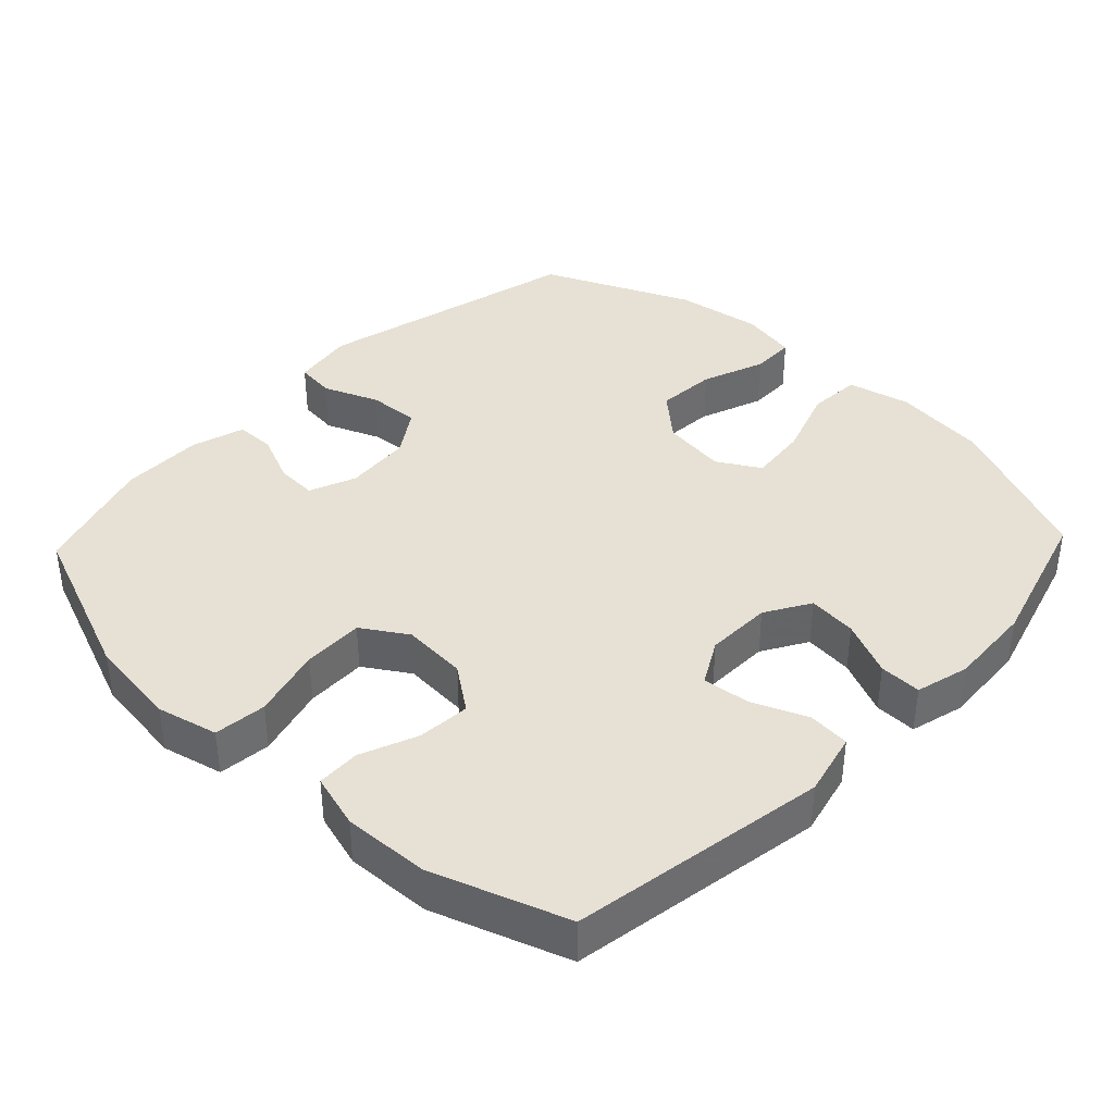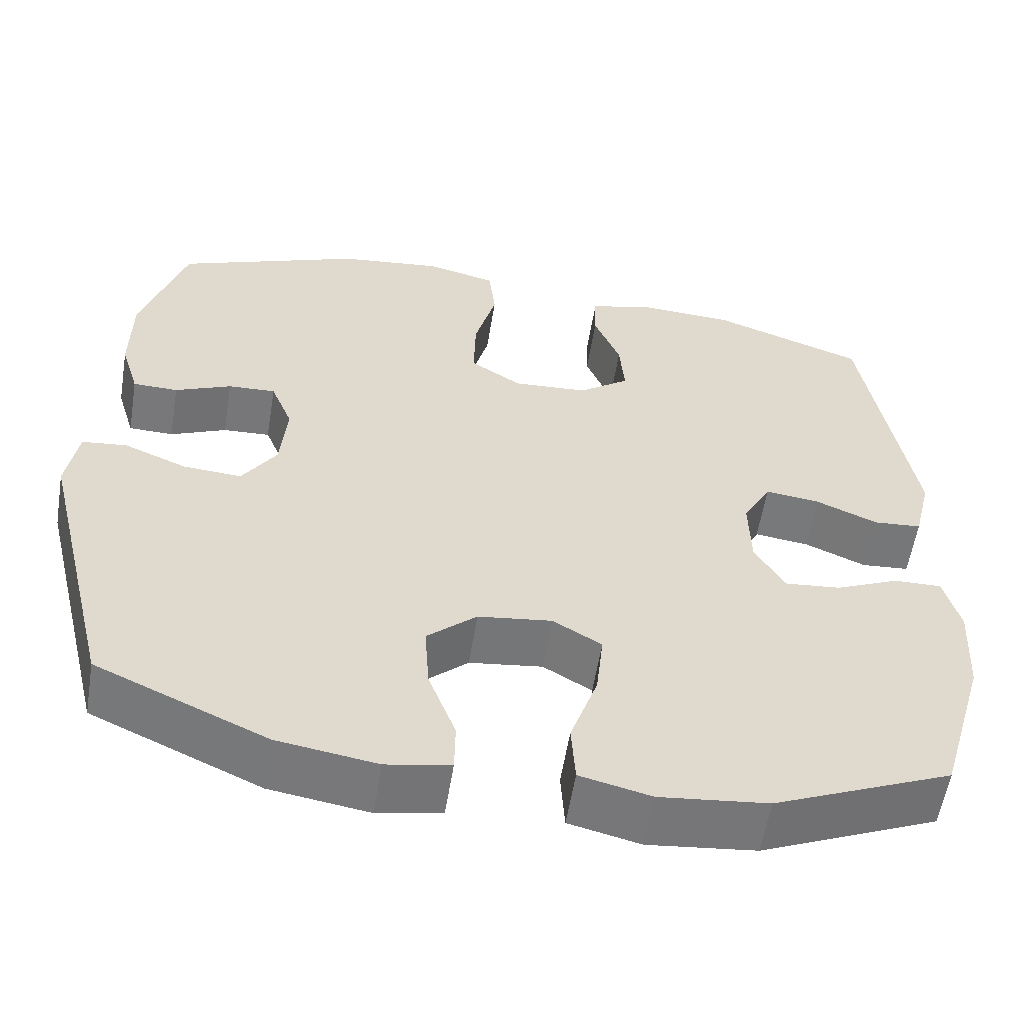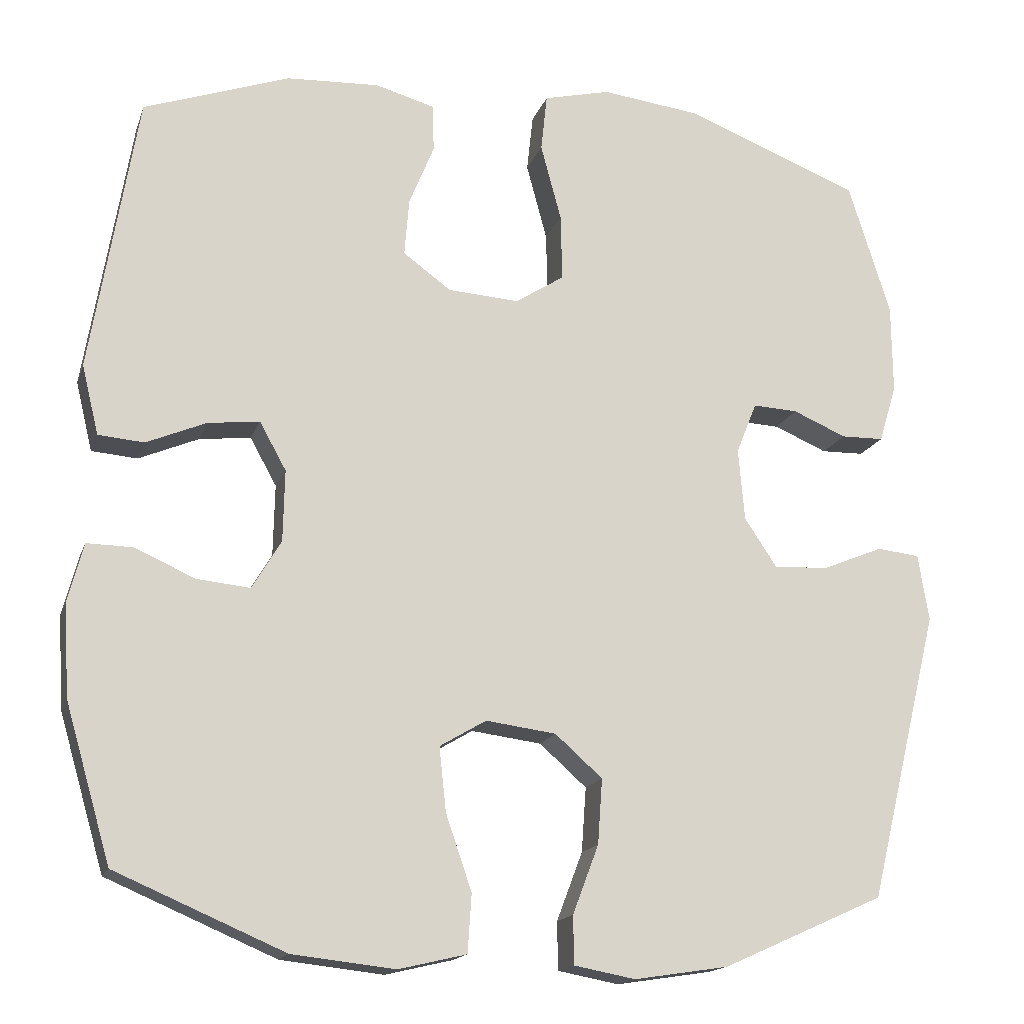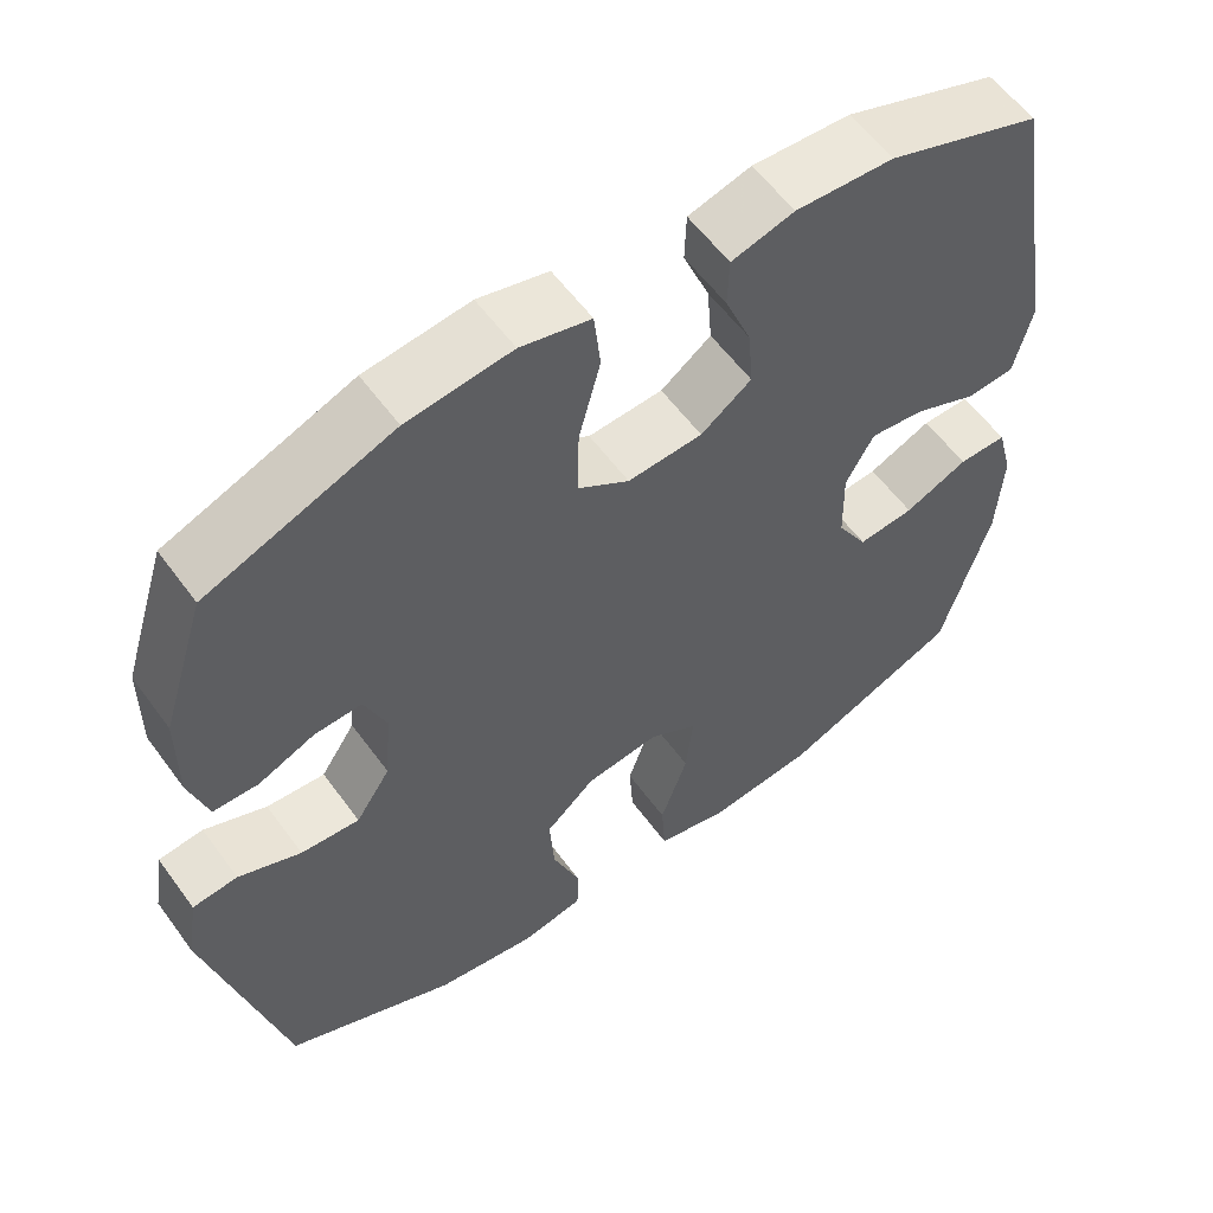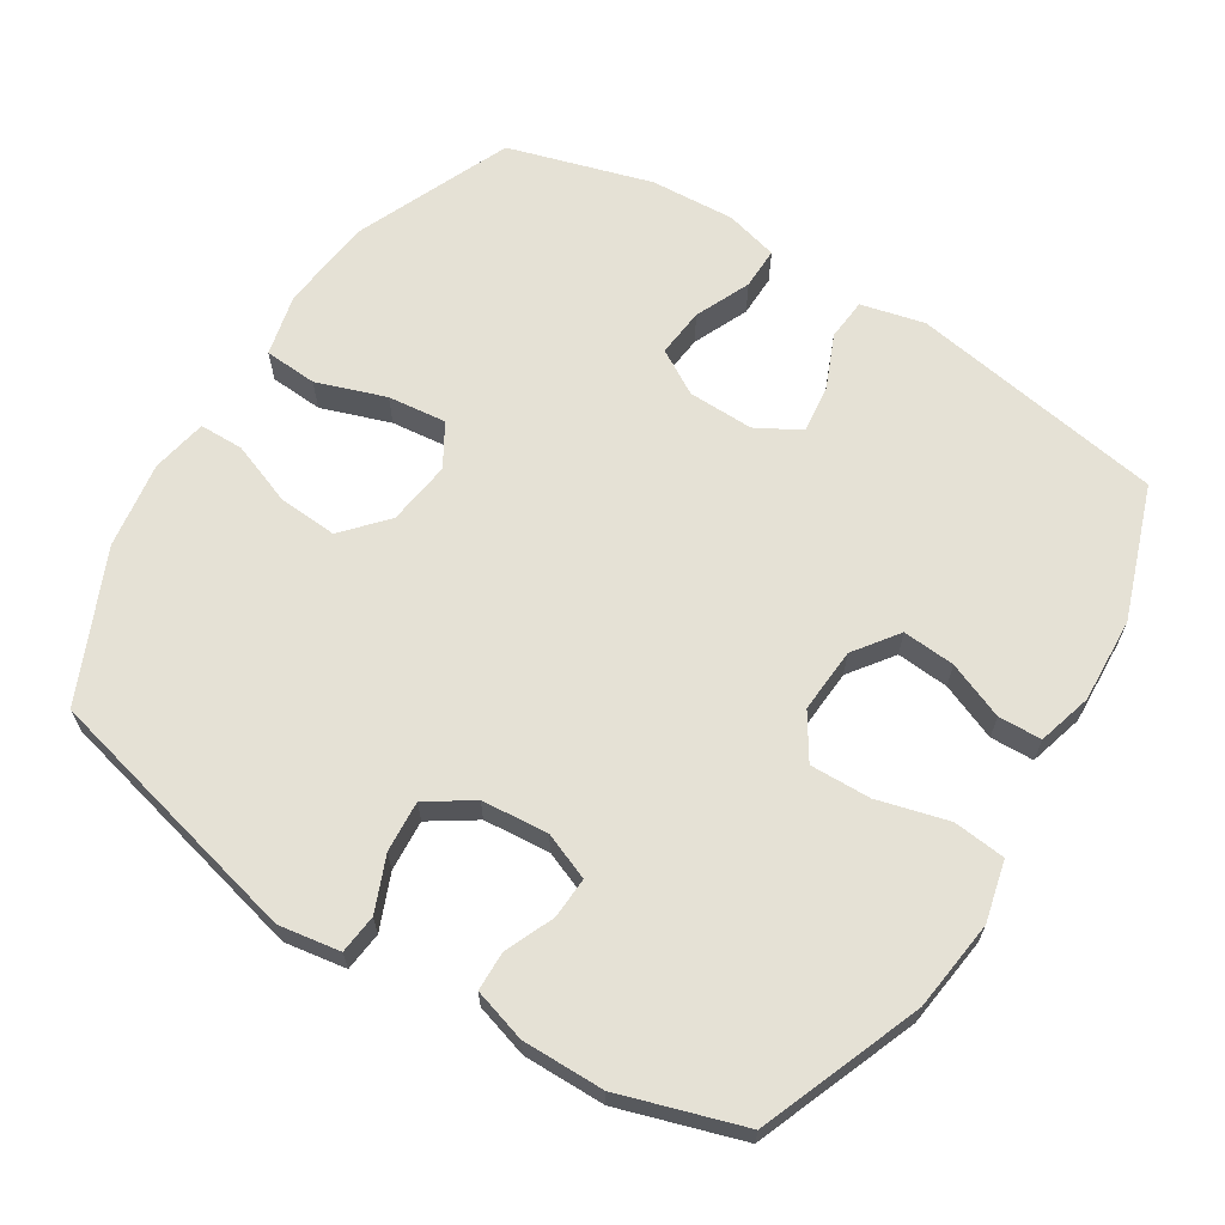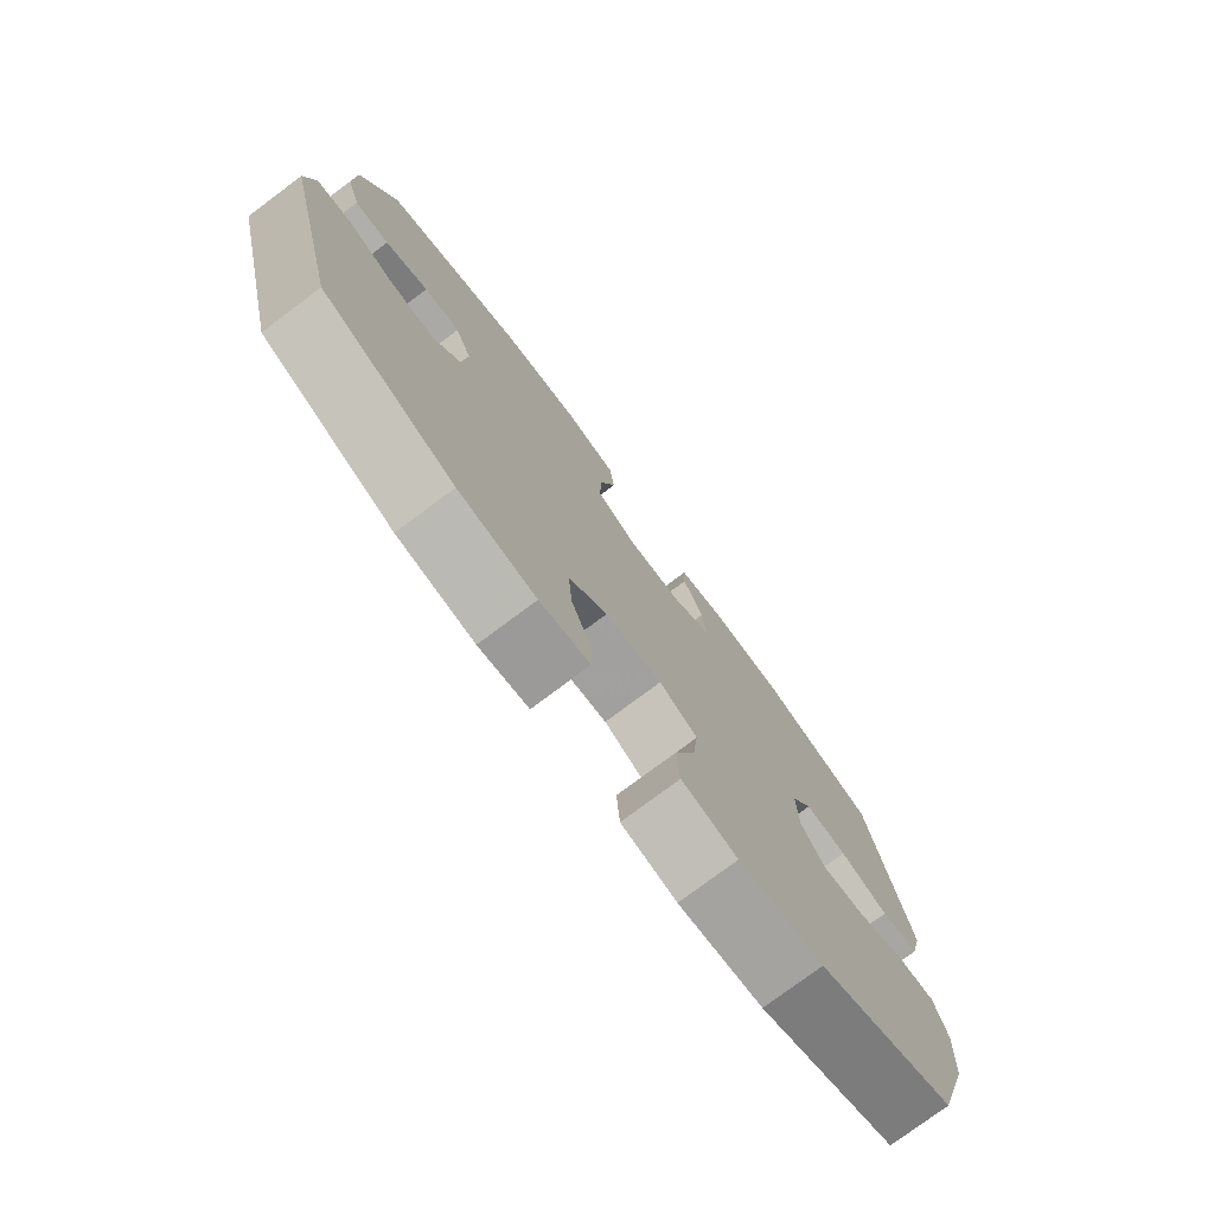
<metadata>
{"format":"obj","ext":"obj","renderer":"f3d","projection":"perspective","resolution":1024,"background":"white","views":[{"elev":39.0,"azim":43.6,"up":"+Y"},{"elev":-57.5,"azim":-9.2,"up":"+Z"},{"elev":-16.2,"azim":164.3,"up":"+Z"},{"elev":57.8,"azim":-35.8,"up":"+Z"},{"elev":65.1,"azim":-58.0,"up":"+Y"},{"elev":-77.5,"azim":-53.3,"up":"+Z"}]}
</metadata>
<code>
v 0.5 0.07 0.5
v 0.561 0.07 0.135
v 0.539 0.07 0.044
v 0.479 0.07 0.039
v 0.401 0.07 0.072
v 0.333 0.07 0.08
v 0.298 0.07 0.017
v 0.3 0.07 -0.077
v 0.338 0.07 -0.141
v 0.408 0.07 -0.134
v 0.487 0.07 -0.099
v 0.547 0.07 -0.098
v 0.567 0.07 -0.174
v 0.56 0.07 -0.295
v 0.5 0.07 -0.5
v 0.278 0.07 -0.595
v 0.143 0.07 -0.61
v 0.054 0.07 -0.589
v 0.049 0.07 -0.513
v 0.083 0.07 -0.414
v 0.092 0.07 -0.33
v 0.031 0.07 -0.294
v -0.061 0.07 -0.306
v -0.123 0.07 -0.361
v -0.117 0.07 -0.446
v -0.083 0.07 -0.536
v -0.084 0.07 -0.599
v -0.164 0.07 -0.614
v -0.288 0.07 -0.595
v -0.5 0.07 -0.5
v -0.593 0.07 -0.12
v -0.579 0.07 -0.032
v -0.523 0.07 -0.026
v -0.445 0.07 -0.058
v -0.372 0.07 -0.063
v -0.329 0.07 0.002
v -0.321 0.07 0.097
v -0.348 0.07 0.164
v -0.407 0.07 0.161
v -0.477 0.07 0.131
v -0.533 0.07 0.132
v -0.556 0.07 0.208
v -0.555 0.07 0.325
v -0.5 0.07 0.5
v -0.27 0.07 0.59
v -0.14 0.07 0.606
v -0.053 0.07 0.585
v -0.045 0.07 0.51
v -0.072 0.07 0.409
v -0.074 0.07 0.322
v -0.01 0.07 0.281
v 0.083 0.07 0.287
v 0.146 0.07 0.333
v 0.14 0.07 0.408
v 0.107 0.07 0.489
v 0.109 0.07 0.551
v 0.187 0.07 0.573
v 0.309 0.07 0.567
v 0.5 0 0.5
v 0.561 0 0.135
v 0.539 0 0.044
v 0.479 0 0.039
v 0.401 0 0.072
v 0.333 0 0.08
v 0.298 0 0.017
v 0.3 0 -0.077
v 0.338 0 -0.141
v 0.408 0 -0.134
v 0.487 0 -0.099
v 0.547 0 -0.098
v 0.567 0 -0.174
v 0.56 0 -0.295
v 0.5 0 -0.5
v 0.278 0 -0.595
v 0.143 0 -0.61
v 0.054 0 -0.589
v 0.049 0 -0.513
v 0.083 0 -0.414
v 0.092 0 -0.33
v 0.031 0 -0.294
v -0.061 0 -0.306
v -0.123 0 -0.361
v -0.117 0 -0.446
v -0.083 0 -0.536
v -0.084 0 -0.599
v -0.164 0 -0.614
v -0.288 0 -0.595
v -0.5 0 -0.5
v -0.593 0 -0.12
v -0.579 0 -0.032
v -0.523 0 -0.026
v -0.445 0 -0.058
v -0.372 0 -0.063
v -0.329 0 0.002
v -0.321 0 0.097
v -0.348 0 0.164
v -0.407 0 0.161
v -0.477 0 0.131
v -0.533 0 0.132
v -0.556 0 0.208
v -0.555 0 0.325
v -0.5 0 0.5
v -0.27 0 0.59
v -0.14 0 0.606
v -0.053 0 0.585
v -0.045 0 0.51
v -0.072 0 0.409
v -0.074 0 0.322
v -0.01 0 0.281
v 0.083 0 0.287
v 0.146 0 0.333
v 0.14 0 0.408
v 0.107 0 0.489
v 0.109 0 0.551
v 0.187 0 0.573
v 0.309 0 0.567
f 54 55 56 57
f 53 54 57 58
f 46 47 48 49
f 46 49 50
f 45 46 50
f 44 45 50
f 43 44 50 51
f 39 40 41 42
f 38 39 42 43
f 31 32 33 34
f 31 34 35
f 30 31 35
f 29 30 35 36
f 25 26 27 28
f 24 25 28 29
f 17 18 19 20
f 17 20 21
f 16 17 21
f 15 16 21
f 14 15 21 22
f 10 11 12 13
f 9 10 13 14
f 2 3 4 5
f 2 5 6
f 53 58 1 2
f 52 53 2 6
f 51 52 6 7
f 38 43 51 7
f 37 38 7 8
f 24 29 36 37
f 23 24 37
f 22 23 37 8
f 9 14 22
f 8 9 22
f 115 114 113 112
f 116 115 112 111
f 107 106 105 104
f 108 107 104
f 108 104 103
f 108 103 102
f 109 108 102 101
f 100 99 98 97
f 101 100 97 96
f 92 91 90 89
f 93 92 89
f 93 89 88
f 94 93 88 87
f 86 85 84 83
f 87 86 83 82
f 78 77 76 75
f 79 78 75
f 79 75 74
f 79 74 73
f 80 79 73 72
f 71 70 69 68
f 72 71 68 67
f 63 62 61 60
f 64 63 60
f 60 59 116 111
f 64 60 111 110
f 65 64 110 109
f 65 109 101 96
f 66 65 96 95
f 95 94 87 82
f 95 82 81
f 66 95 81 80
f 80 72 67
f 80 67 66
f 1 59 60 2
f 2 60 61 3
f 3 61 62 4
f 4 62 63 5
f 5 63 64 6
f 6 64 65 7
f 7 65 66 8
f 8 66 67 9
f 9 67 68 10
f 10 68 69 11
f 11 69 70 12
f 12 70 71 13
f 13 71 72 14
f 14 72 73 15
f 15 73 74 16
f 16 74 75 17
f 17 75 76 18
f 18 76 77 19
f 19 77 78 20
f 20 78 79 21
f 21 79 80 22
f 22 80 81 23
f 23 81 82 24
f 24 82 83 25
f 25 83 84 26
f 26 84 85 27
f 27 85 86 28
f 28 86 87 29
f 29 87 88 30
f 30 88 89 31
f 31 89 90 32
f 32 90 91 33
f 33 91 92 34
f 34 92 93 35
f 35 93 94 36
f 36 94 95 37
f 37 95 96 38
f 38 96 97 39
f 39 97 98 40
f 40 98 99 41
f 41 99 100 42
f 42 100 101 43
f 43 101 102 44
f 44 102 103 45
f 45 103 104 46
f 46 104 105 47
f 47 105 106 48
f 48 106 107 49
f 49 107 108 50
f 50 108 109 51
f 51 109 110 52
f 52 110 111 53
f 53 111 112 54
f 54 112 113 55
f 55 113 114 56
f 56 114 115 57
f 57 115 116 58
f 58 116 59 1

</code>
